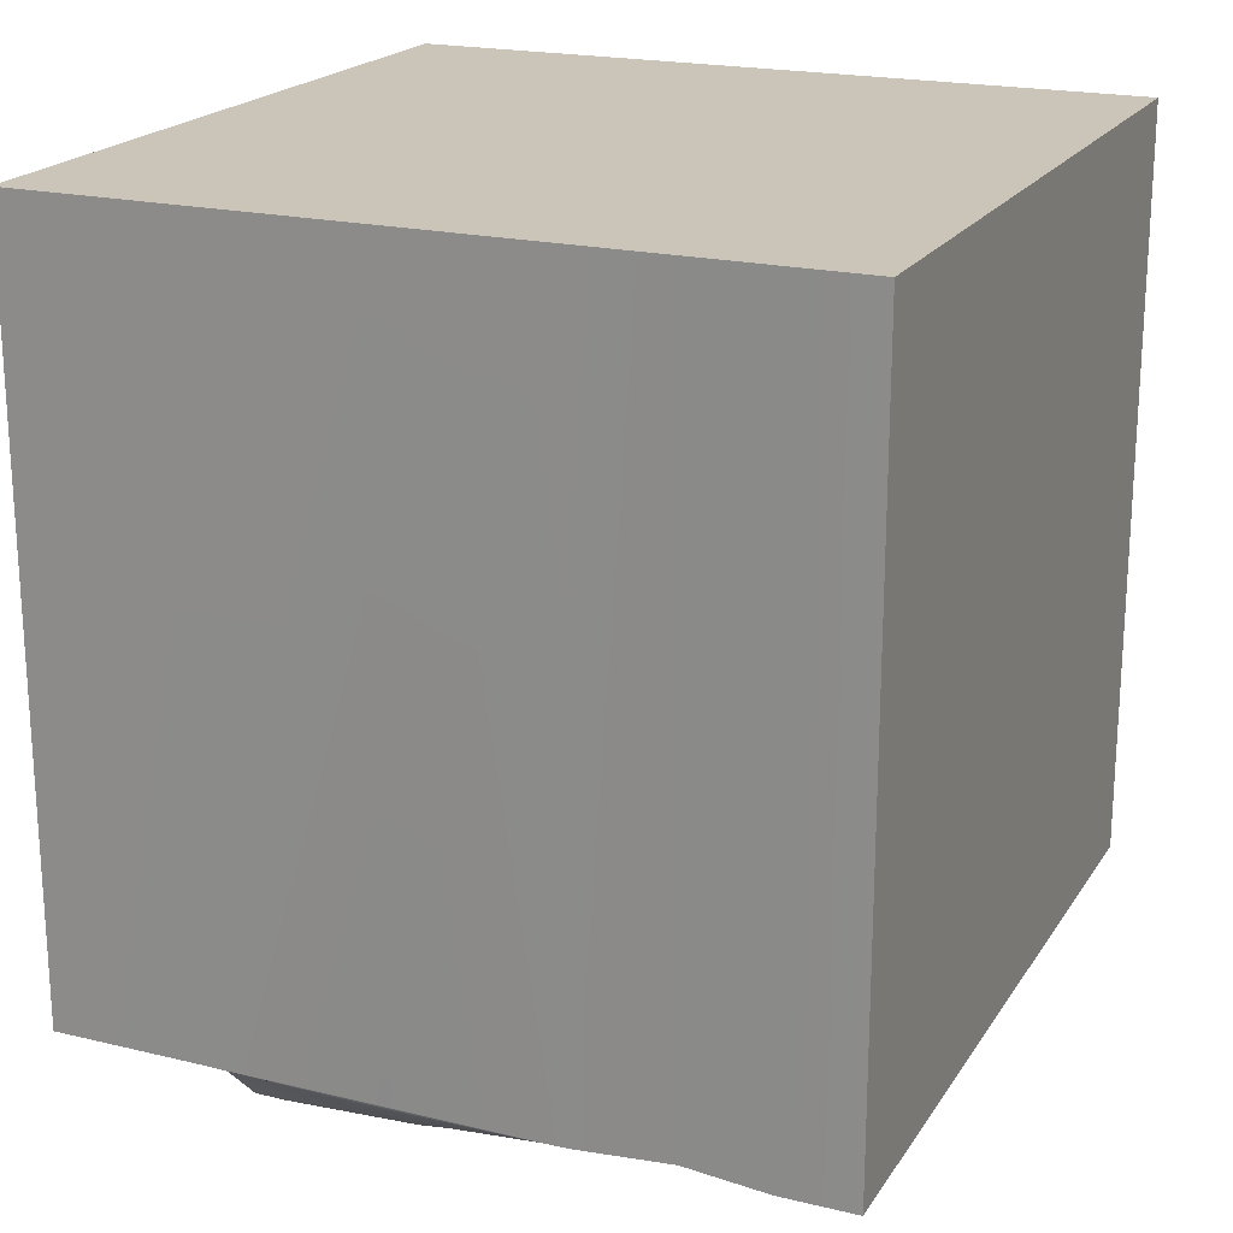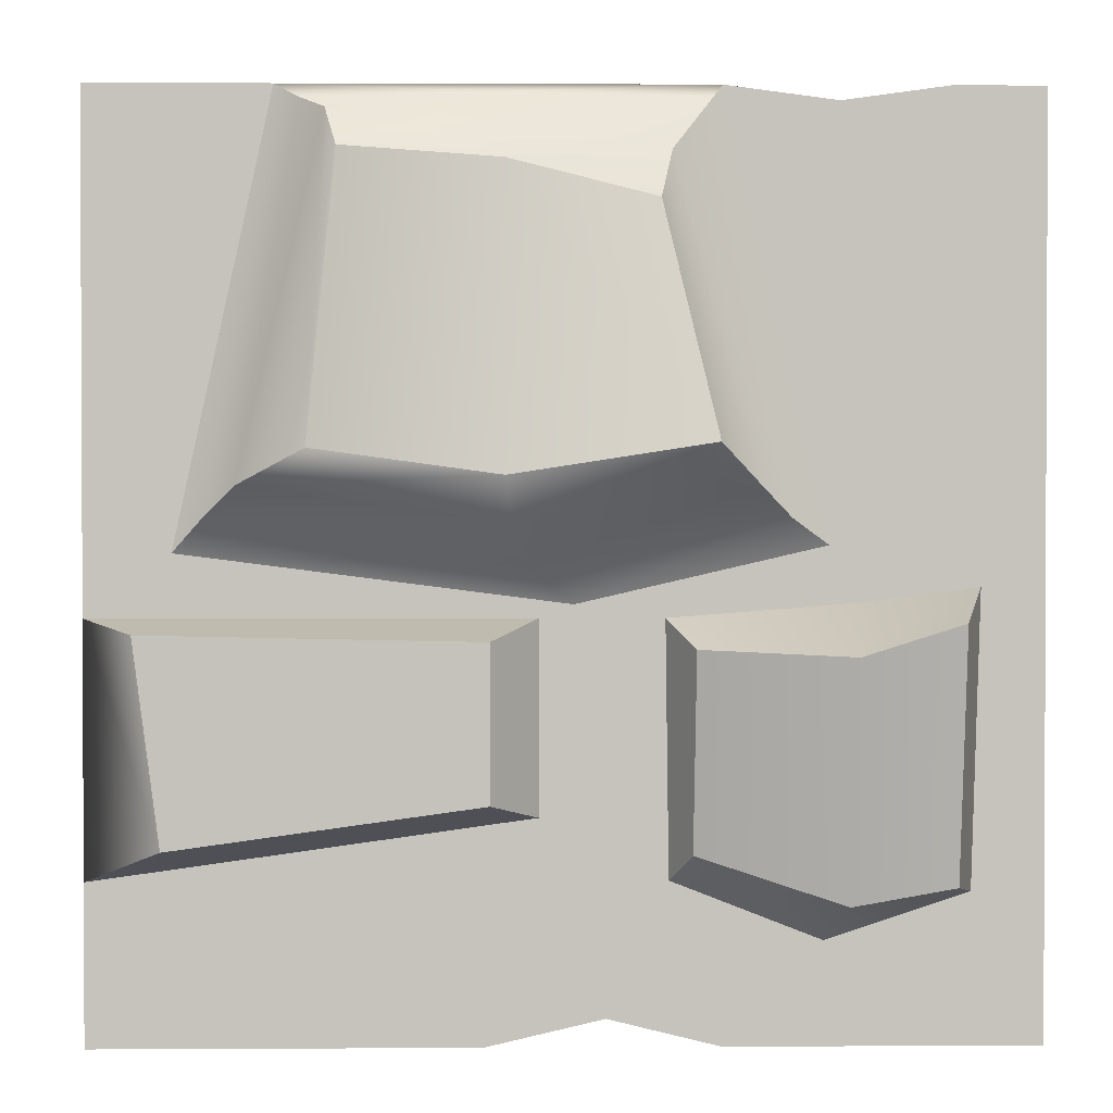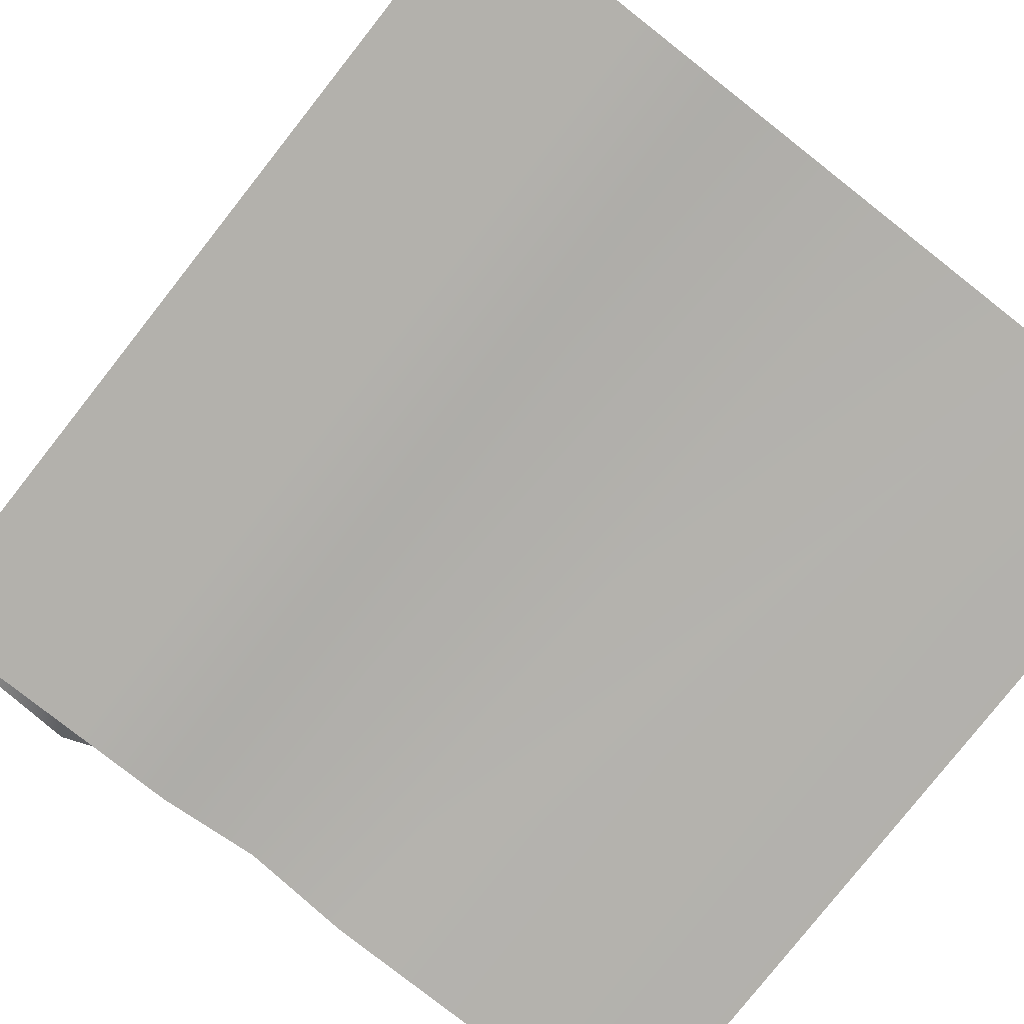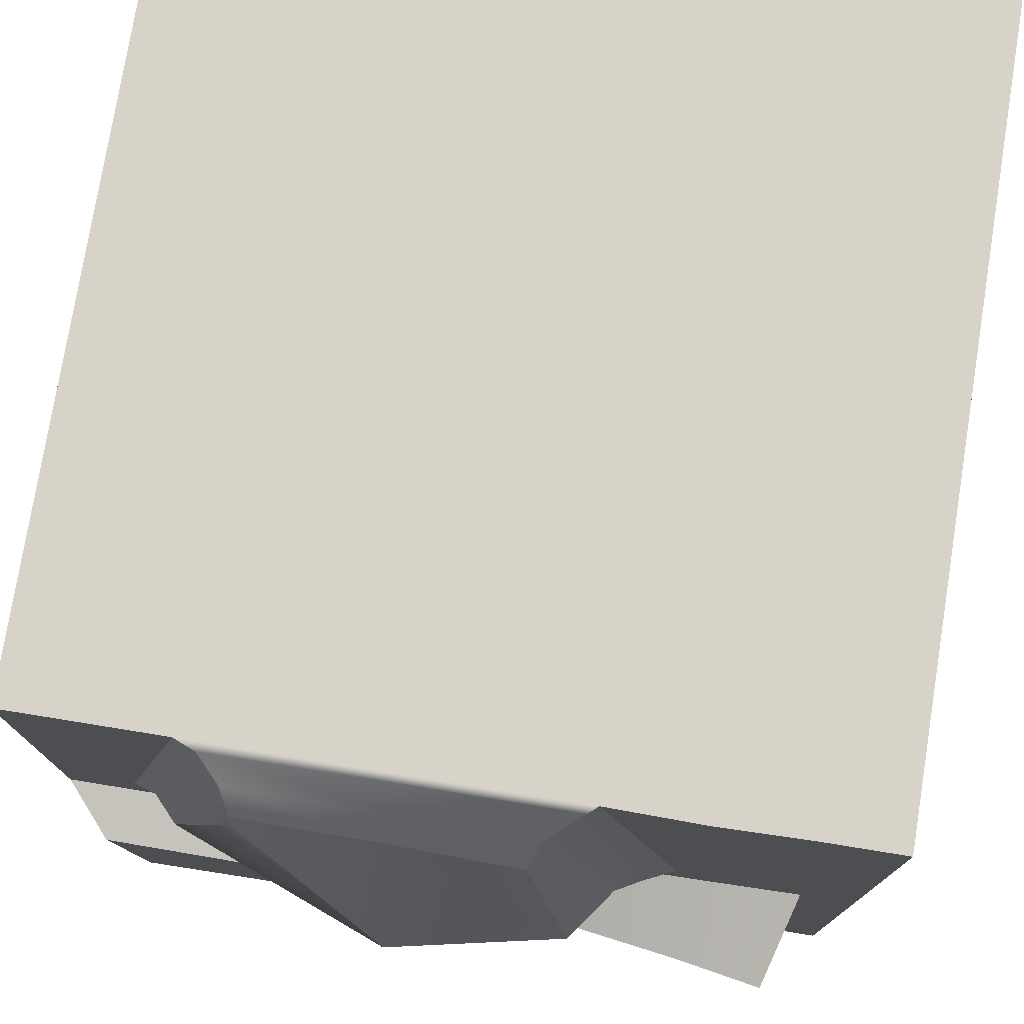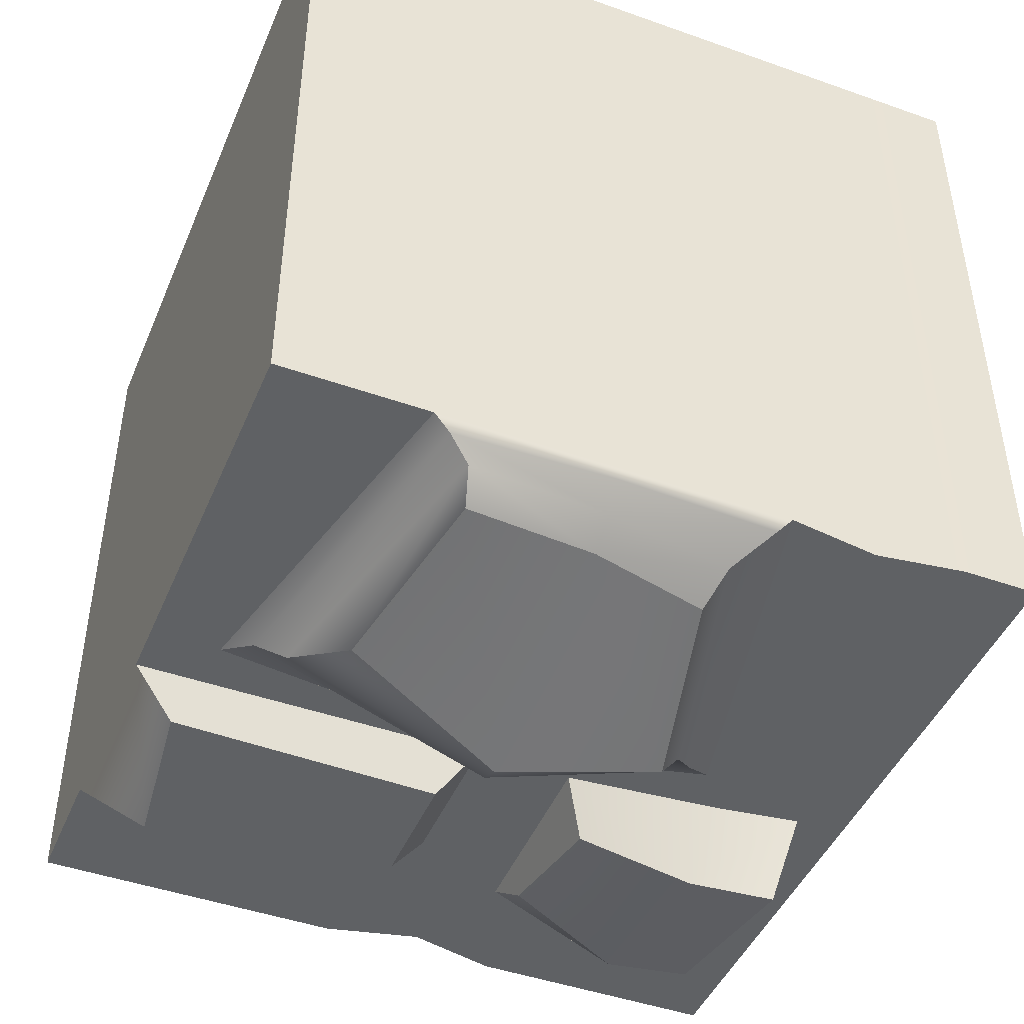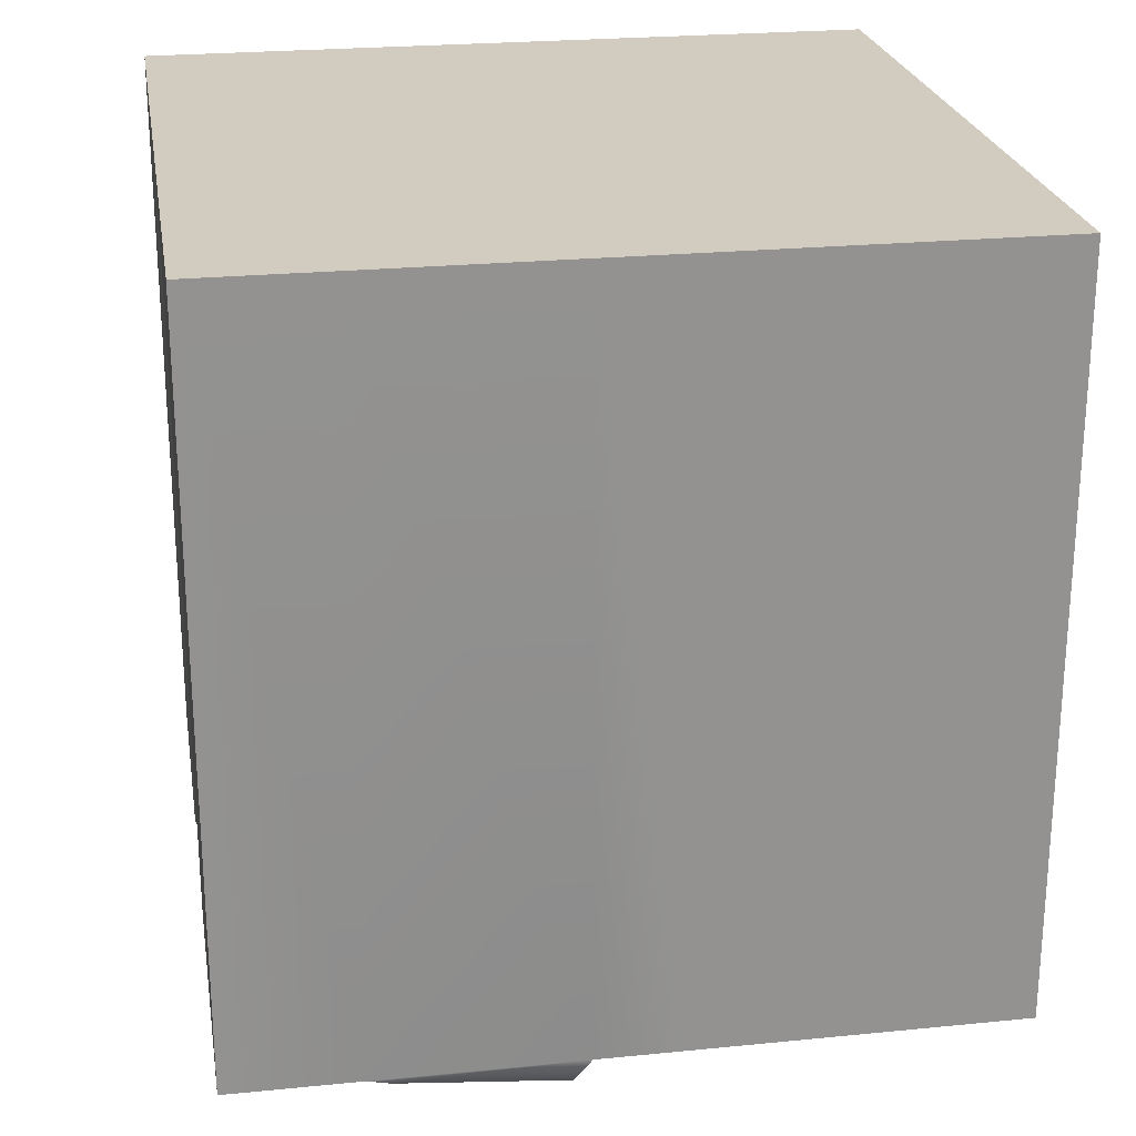
<metadata>
{"format":"obj","ext":"obj","renderer":"f3d","projection":"perspective","resolution":1024,"background":"white","views":[{"elev":20.3,"azim":-156.3,"up":"+Z"},{"elev":1.6,"azim":178.7,"up":"+Y"},{"elev":-79.1,"azim":-38.2,"up":"+Y"},{"elev":76.5,"azim":-170.8,"up":"+Y"},{"elev":-45.5,"azim":157.8,"up":"+Z"},{"elev":23.9,"azim":80.6,"up":"+Z"}]}
</metadata>
<code>
g default
v 50 0.2611 -50
v -50 0.2611 -50
v 50 100.3 -50
v -50 100.3 -50
v 50 100.3 50
v -50 100.3 50
v 50 0.2611 50
v -50 0.2611 50
v 30.13 100.3 -50
v 30.13 100.3 50
v 30.13 0.2611 50
v 8.546 0.2611 -50
v -40.07 100.3 -50
v -40.07 100.3 50
v -40.07 0.2611 50
v -40.07 0.2611 -50
v -16.28 100.3 -50
v -16.28 100.3 50
v -16.28 0.2611 50
v -16.28 0.2611 -50
v -27.41 52.6 -50
v 40.81 51.8 -50
v 50 56.54 -50
v 50 56.54 50
v 30.13 56.54 50
v -16.28 56.54 50
v -40.07 56.54 50
v -50 56.54 50
v -50 56.54 -50
v -40.07 56.54 -50
v -10.37 45.04 -50
v 2.803 45.04 -50
v 50 45.04 -50
v 50 45.04 50
v 30.13 45.04 50
v -16.28 45.04 50
v -40.07 45.04 50
v -50 45.04 50
v -50 45.04 -50
v -43.25 48.22 -50
v -10.74 17.67 -50
v 2.803 24.25 -50
v 50 17.67 -50
v 50 17.67 50
v 30.13 17.67 50
v -16.28 17.67 50
v -40.07 17.67 50
v -50 17.67 50
v -50 17.67 -50
v -42.29 16.47 -50
v 26.72 62.7 -54.4
v 23.41 93.26 -56.7
v -15.33 63.25 -61.27
v -9.555 88.08 -56.7
v -40.07 45.04 -61.94
v -13.14 42.17 -57.5
v -13.14 20.5 -51.95
v -40.07 17.67 -56.39
v 7.887 26.19 -56.86
v 41.36 21.57 -56.67
v 7.887 42.93 -56.86
v 44.24 43.66 -56.67
v 6.321 59.92 -65.55
v -0.8678 46.47 -50
v -4.35 45.04 -50
v -4.35 17.67 -50
v -4.189 3.229 -50
v 6.321 0.2611 50
v 6.321 17.67 50
v 6.321 45.04 50
v 6.321 56.54 50
v 6.321 100.3 50
v 6.321 100.3 -50
v 6.321 92.05 -56.7
v -28.99 15.7 -56.27
v -26.9 11.37 -50
v -28.46 0.2611 -50
v -28.46 0.2611 50
v -28.46 17.67 50
v -28.46 45.04 50
v -28.46 56.54 50
v -28.46 100.3 50
v -28.46 98.67 -50
v -32.43 55.5 -50
v -31.32 46.67 -50
v -29.5 41.5 -59.77
v 33.87 58.82 -54.89
v 24.7 97.44 -53.93
v 6.321 96.25 -53.93
v -10.84 93.24 -53.93
v -20.02 58.82 -54.37
v 5.728 55.05 -62.57
v 37.5 55.47 -51.18
v 27.56 98.78 -50.94
v 6.321 99.3 -50.94
v -14.97 98.57 -50.94
v -23.36 55.47 -52.19
v 3.826 50.26 -53.02
g block_1
f 1 12 42 43
f 3 9 10 5
f 44 45 11 7
f 7 11 12 1
f 2 8 48 49
f 7 1 43 44
f 73 17 18 72
f 68 69 46 19
f 67 68 19 20
f 66 67 20 41
f 13 4 6 14
f 15 47 48 8
f 16 15 8 2
f 50 16 2 49
f 83 13 14 82
f 78 79 47 15
f 77 78 15 16
f 50 76 77 16
f 74 63 53 54
f 23 22 9 3
f 24 23 3 5
f 5 10 25 24
f 26 71 72 18
f 27 81 82 14
f 28 27 14 6
f 29 28 6 4
f 13 30 29 4
f 83 84 30 13
f 64 65 31 21
f 33 32 22 23
f 34 33 23 24
f 24 25 35 34
f 36 70 71 26
f 37 80 81 27
f 38 37 27 28
f 39 38 28 29
f 30 40 39 29
f 30 84 85 40
f 65 66 41 31
f 60 59 61 62
f 44 43 33 34
f 34 35 45 44
f 46 69 70 36
f 47 79 80 37
f 48 47 37 38
f 49 48 38 39
f 40 50 49 39
f 55 86 75 58
f 9 22 93 94
f 64 21 97 98
f 21 17 96 97
f 17 73 95 96
f 40 85 86 55
f 31 41 57 56
f 76 50 58 75
f 50 40 55 58
f 43 42 59 60
f 42 32 61 59
f 32 33 62 61
f 33 43 60 62
f 22 64 98 93
f 22 32 65 64
f 32 42 66 65
f 42 12 67 66
f 12 11 68 67
f 11 45 69 68
f 70 69 45 35
f 71 70 35 25
f 72 71 25 10
f 9 73 72 10
f 95 73 9 94
f 52 51 63 74
f 41 76 75 57
f 77 76 41 20
f 20 19 78 77
f 19 46 79 78
f 80 79 46 36
f 81 80 36 26
f 82 81 26 18
f 17 83 82 18
f 17 21 84 83
f 85 84 21 31
f 86 85 31 56
f 75 86 56 57
f 88 87 51 52
f 74 89 88 52
f 90 89 74 54
f 91 90 54 53
f 92 91 53 63
f 87 92 63 51
f 94 93 87 88
f 89 95 94 88
f 96 95 89 90
f 97 96 90 91
f 98 97 91 92
f 93 98 92 87

</code>
